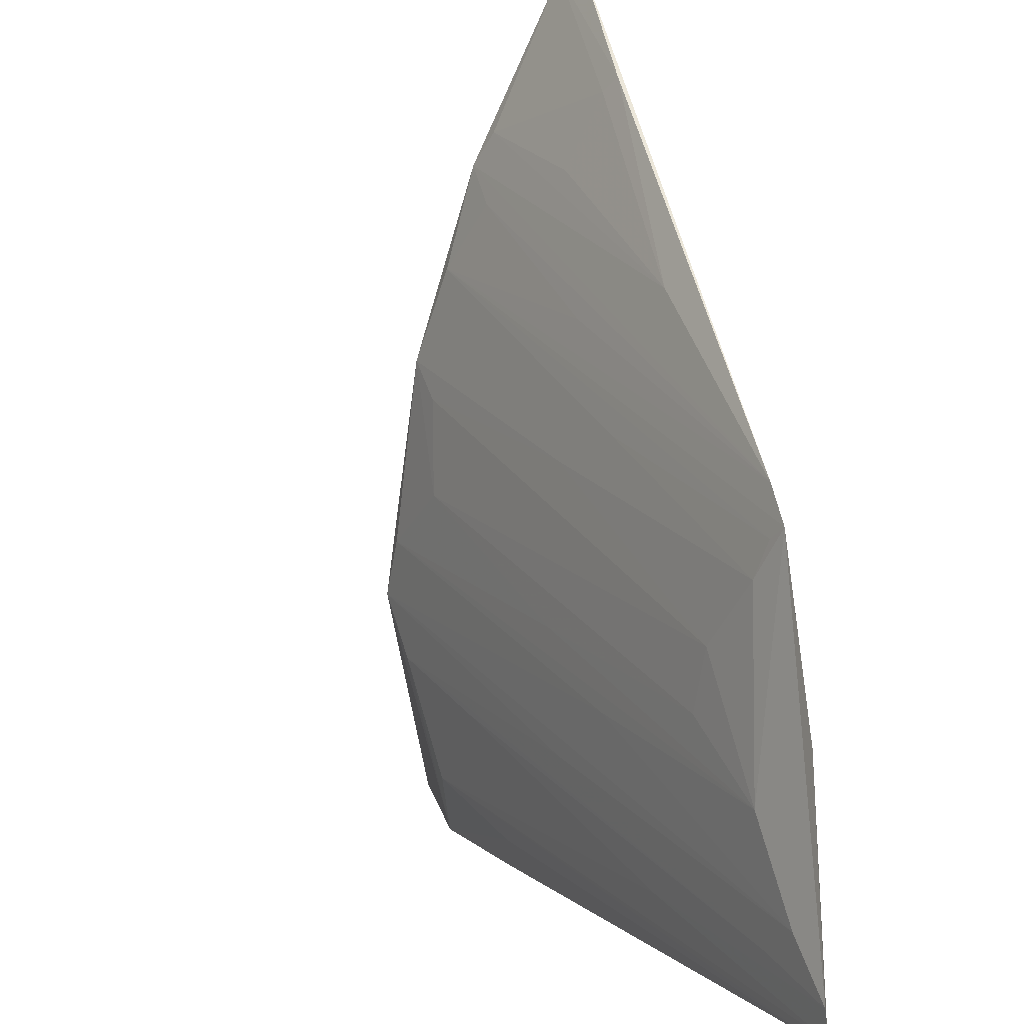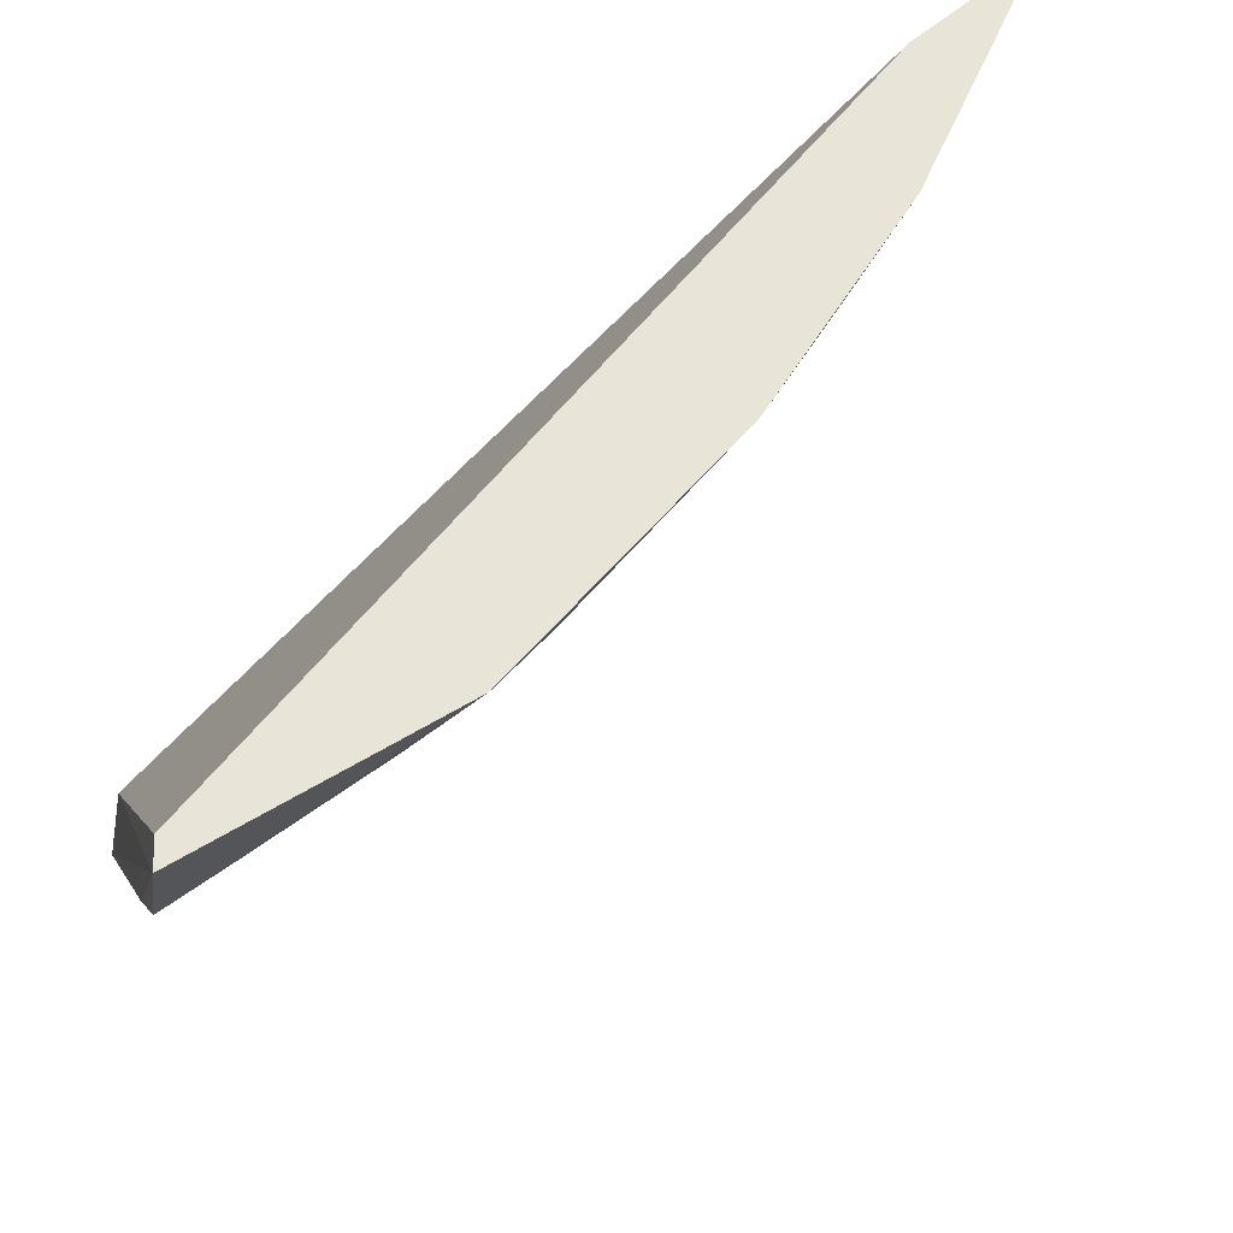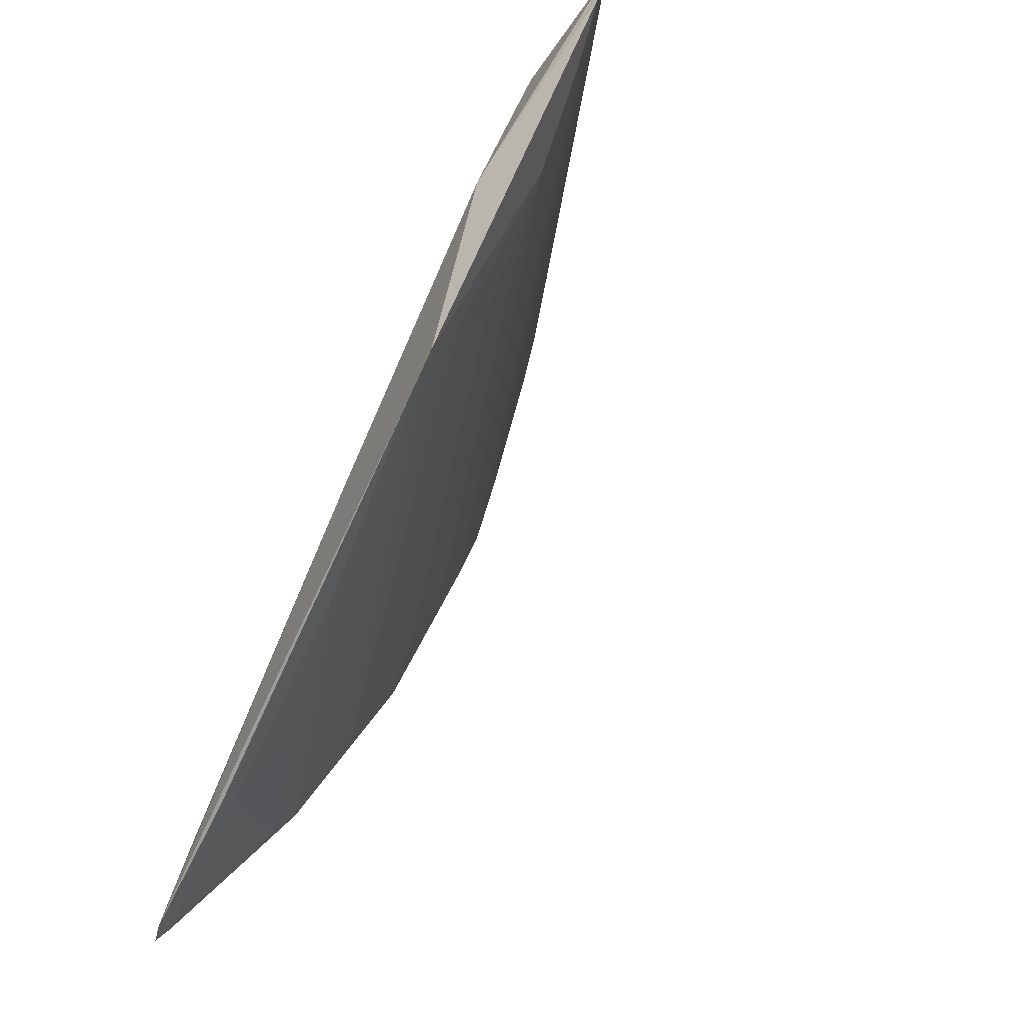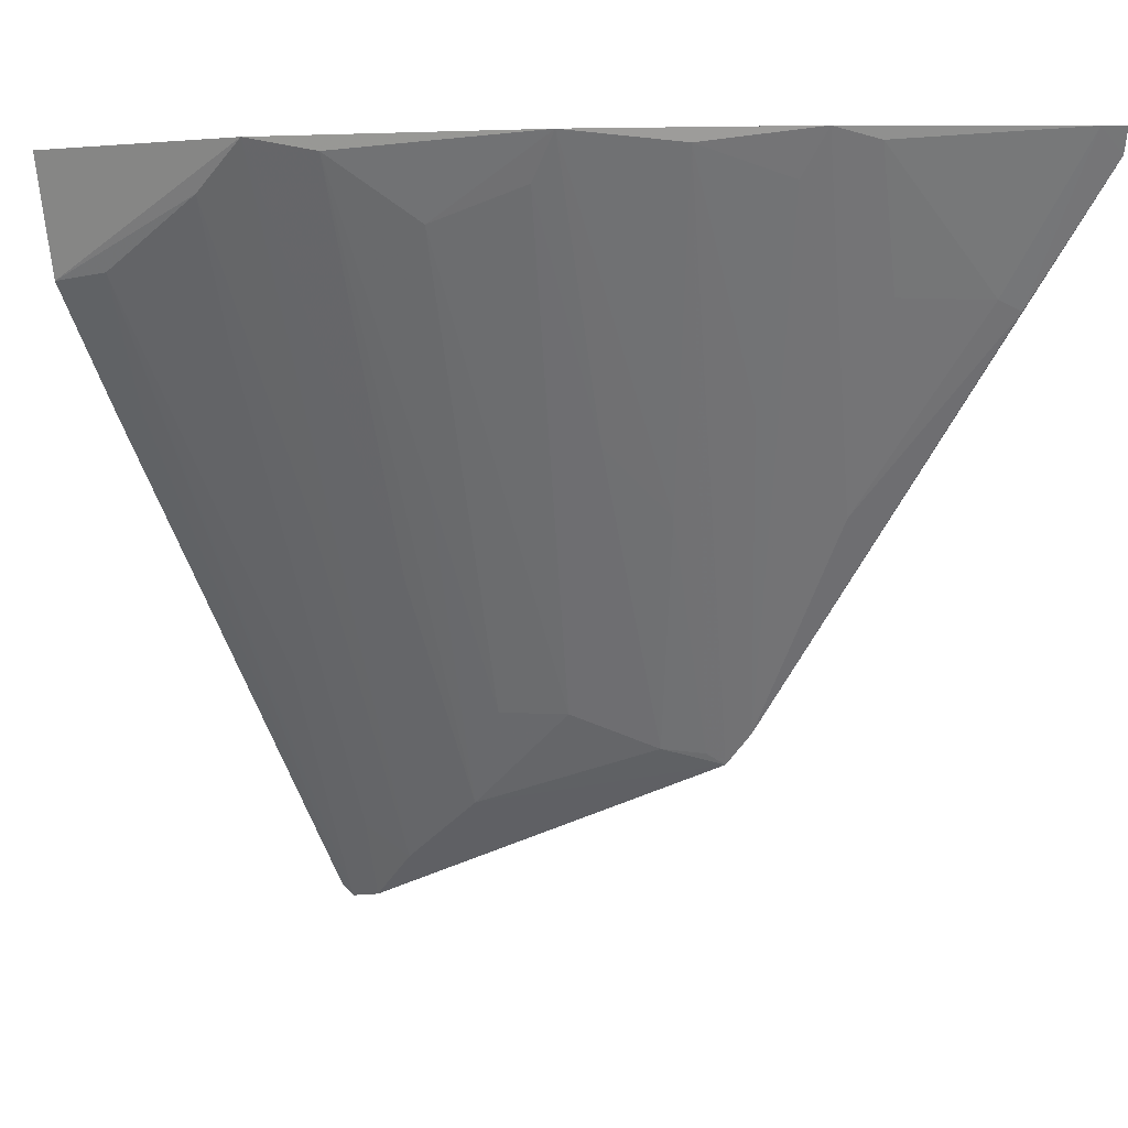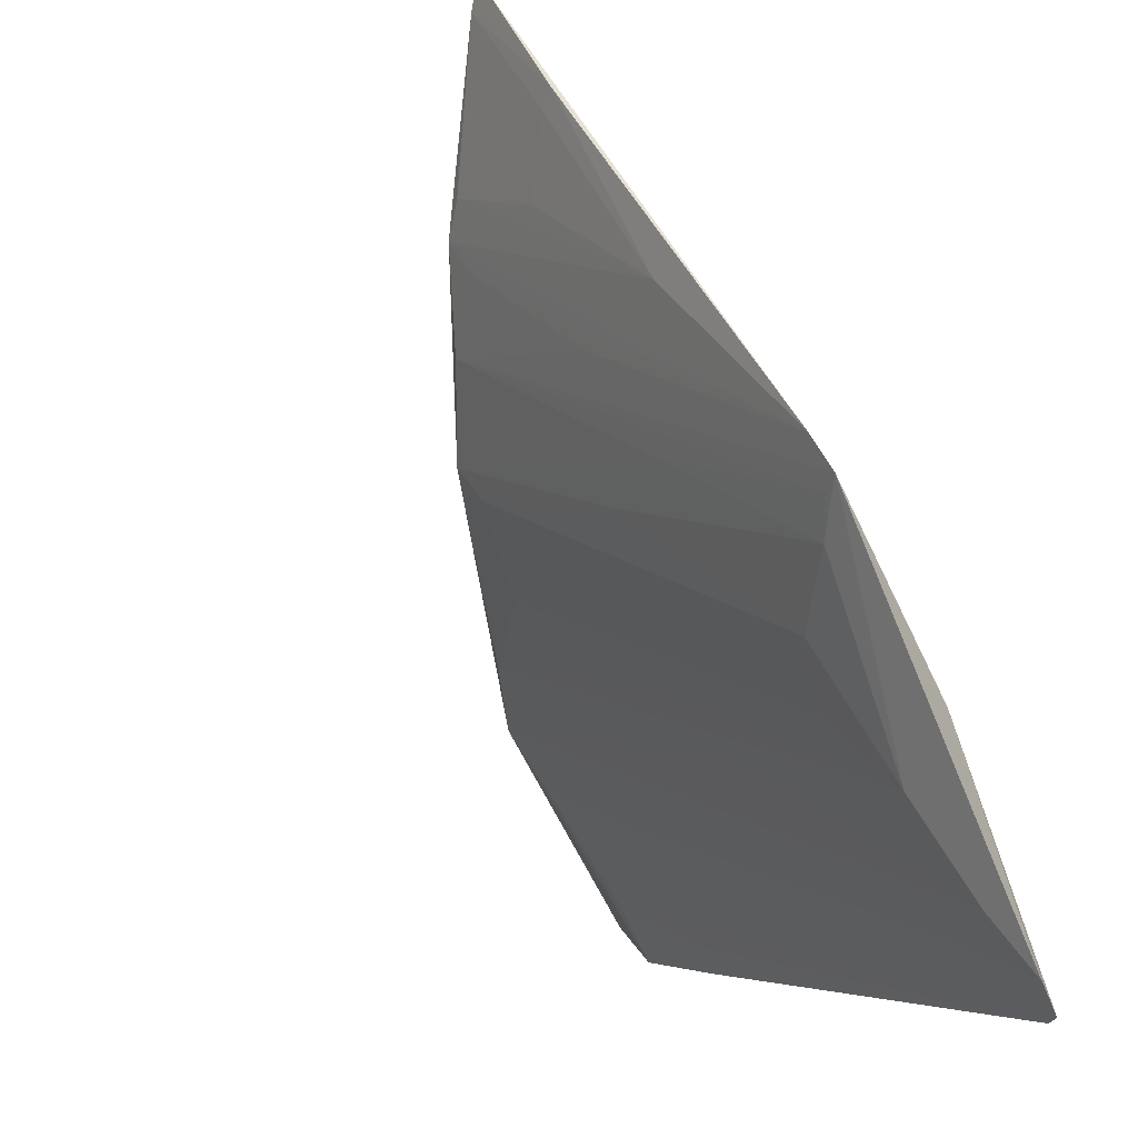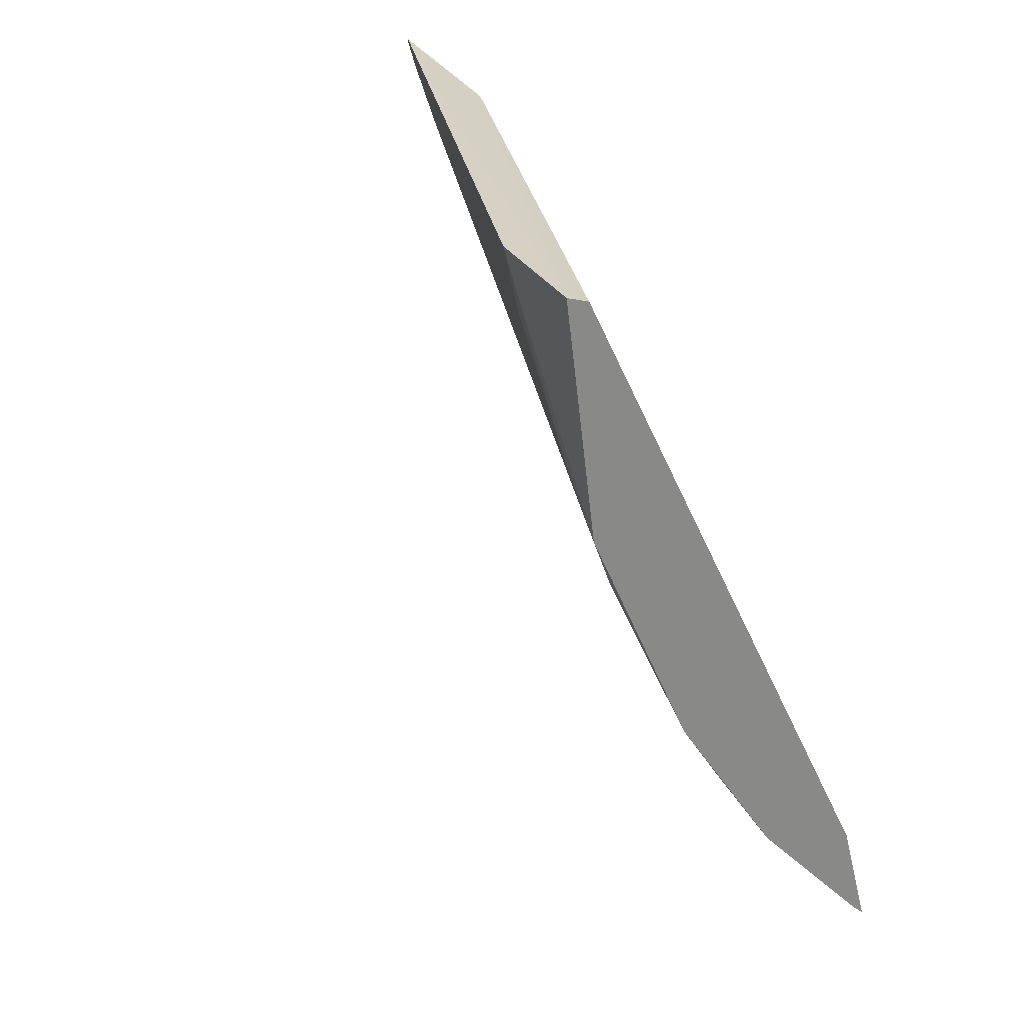
<metadata>
{"format":"obj","ext":"obj","renderer":"f3d","projection":"perspective","resolution":1024,"background":"white","views":[{"elev":-69.2,"azim":-161.3,"up":"+Y"},{"elev":60.4,"azim":66.7,"up":"+Y"},{"elev":-27.6,"azim":-36.1,"up":"+Z"},{"elev":3.8,"azim":132.2,"up":"+Y"},{"elev":-74.8,"azim":-143.5,"up":"+Y"},{"elev":26.9,"azim":140.2,"up":"+Z"}]}
</metadata>
<code>
v 79 -18.03 -18.35
v 77.61 -23.84 -18.02
v 71.03 -18.03 -42.92
v 56.25 -18.03 -61.03
v 59.59 -47.81 -20.39
v 77.21 -18.03 -30.43
v 59.81 -54.01 -17.89
v 58.16 -18.03 -54.92
v 74.01 -29.99 -17.92
v 61.78 -44.96 -18.91
v 59.46 -48.96 -27.04
v 54.38 -46.53 -38.63
v 56.2 -47.73 -28.51
v 77.05 -23.51 -21.03
v 77.74 -18.03 -18.83
v 72.18 -21.76 -36.46
v 59.41 -52.15 -22.4
v 64.56 -18.03 -52.16
v 59.46 -44.11 -33.19
v 55.87 -36.41 -41.32
v 58.98 -54.46 -19.67
v 73.75 -29.82 -19.41
v 77.03 -20.28 -27.25
v 75.51 -18.7 -33.51
v 65.76 -37.74 -28.64
v 56.47 -34.5 -47.18
v 67.68 -18.65 -47.42
v 56.44 -45.78 -36.35
v 61.04 -44.13 -30.14
v 70.64 -20.18 -41.18
v 55.82 -19.17 -60.54
v 59.33 -54.68 -18.21
v 60.95 -50.54 -20.86
v 68.95 -34.58 -25.58
v 54.38 -44.93 -40.19
v 56.65 -24.98 -55.1
v 61.1 -34.5 -41
v 67.37 -32.93 -31.75
v 64.25 -31.31 -39.48
v 65.74 -42.56 -20.87
v 64.39 -20.13 -50.43
v 62.92 -18.59 -53.62
v 55.68 -25.46 -55.68
v 55.17 -45.97 -38.07
v 73.78 -26.61 -25.59
v 61.15 -29.7 -45.67
v 57.09 -18.03 -60.23
v 59.65 -24.89 -51.91
f 6 1 2
f 6 3 1
f 8 1 3
f 8 3 4
f 9 2 1
f 9 1 7
f 10 7 1
f 10 5 7
f 10 8 5
f 13 5 8
f 15 10 1
f 15 1 8
f 15 8 10
f 20 13 8
f 21 13 12
f 21 12 11
f 21 11 17
f 22 9 7
f 22 7 14
f 22 14 2
f 22 2 9
f 23 6 2
f 23 2 14
f 24 16 3
f 24 3 6
f 25 17 11
f 25 6 17
f 25 24 6
f 25 11 24
f 27 18 3
f 28 19 11
f 28 11 12
f 29 19 16
f 29 11 19
f 30 3 16
f 30 16 19
f 31 20 8
f 31 8 4
f 32 7 5
f 32 5 13
f 32 13 21
f 32 14 7
f 33 21 17
f 34 17 6
f 34 6 23
f 34 33 17
f 34 23 33
f 35 26 18
f 35 20 31
f 35 12 13
f 35 13 20
f 35 27 12
f 37 27 3
f 38 24 11
f 38 11 29
f 38 29 16
f 38 16 24
f 39 3 30
f 39 37 3
f 39 28 37
f 39 30 19
f 39 19 28
f 40 14 32
f 40 32 21
f 40 21 33
f 41 35 18
f 41 18 27
f 42 18 26
f 43 35 31
f 43 36 26
f 43 26 35
f 44 37 28
f 44 28 12
f 44 12 27
f 44 27 37
f 45 40 33
f 45 33 23
f 45 23 14
f 45 14 40
f 46 41 27
f 46 27 35
f 46 35 41
f 47 42 36
f 47 18 42
f 47 4 3
f 47 3 18
f 47 36 43
f 47 43 31
f 47 31 4
f 48 42 26
f 48 26 36
f 48 36 42

</code>
